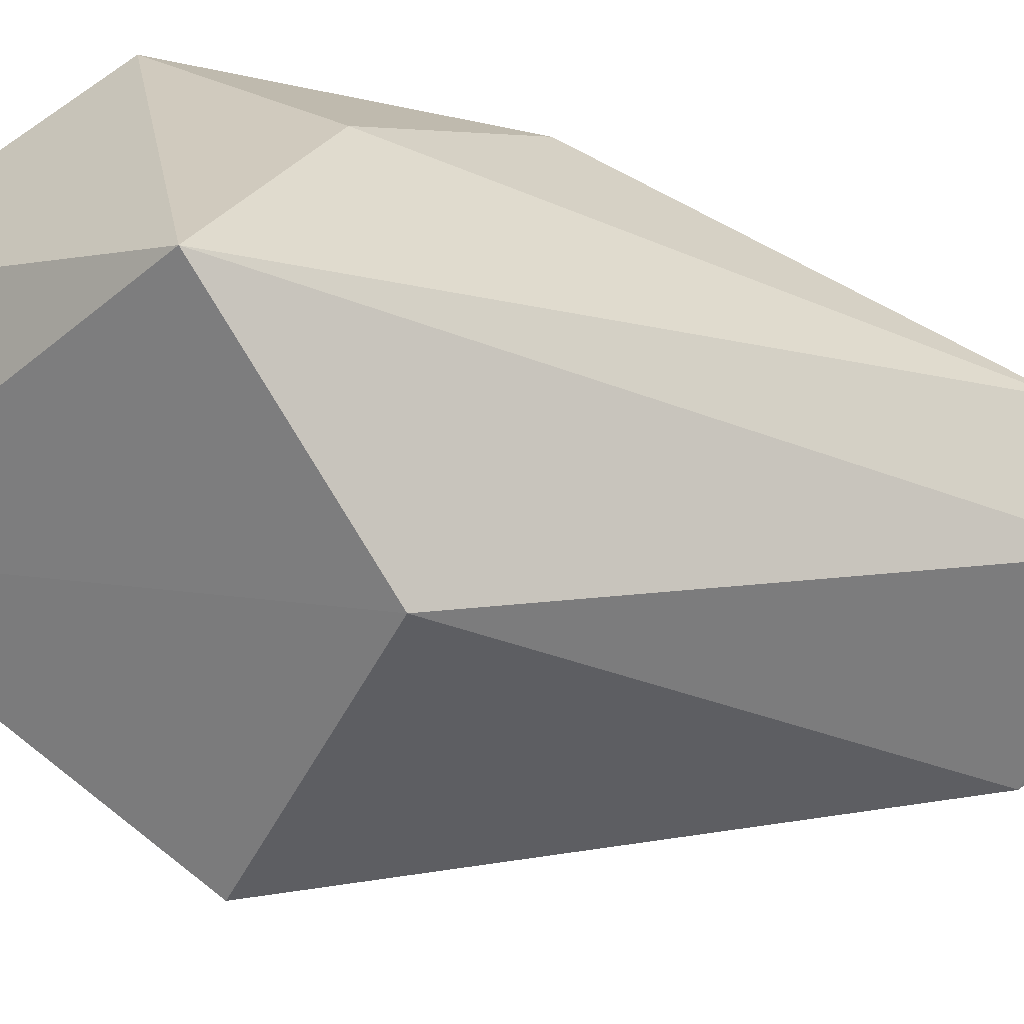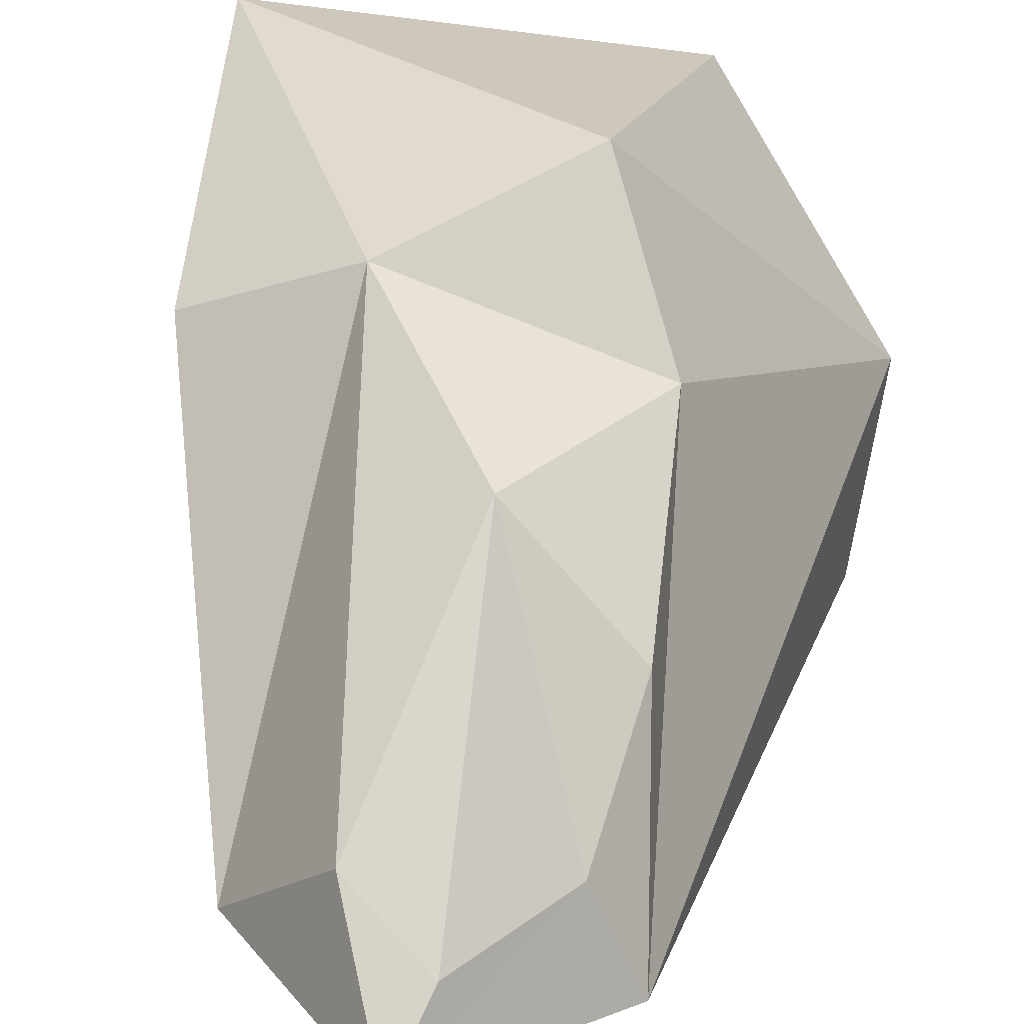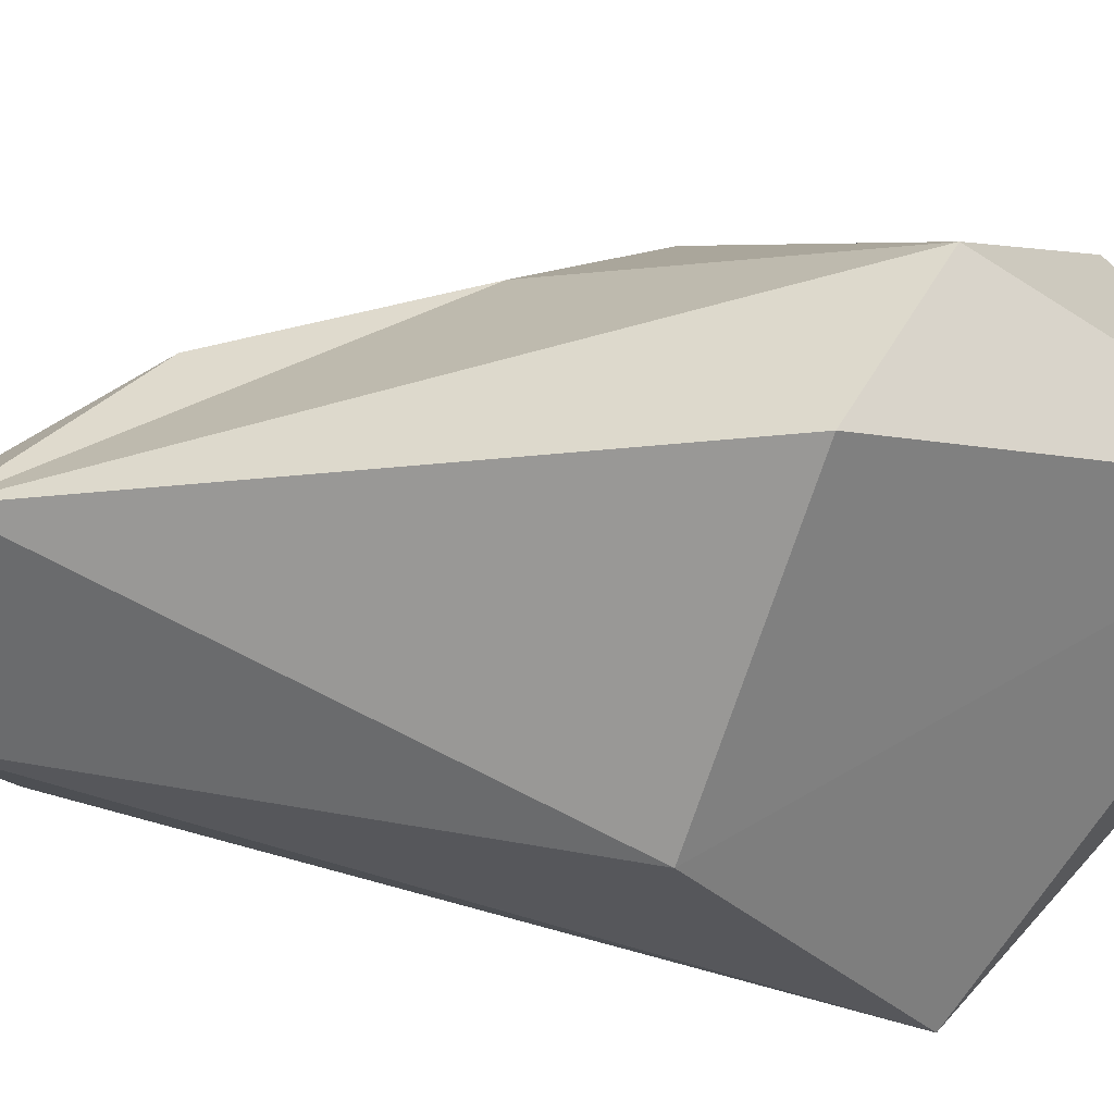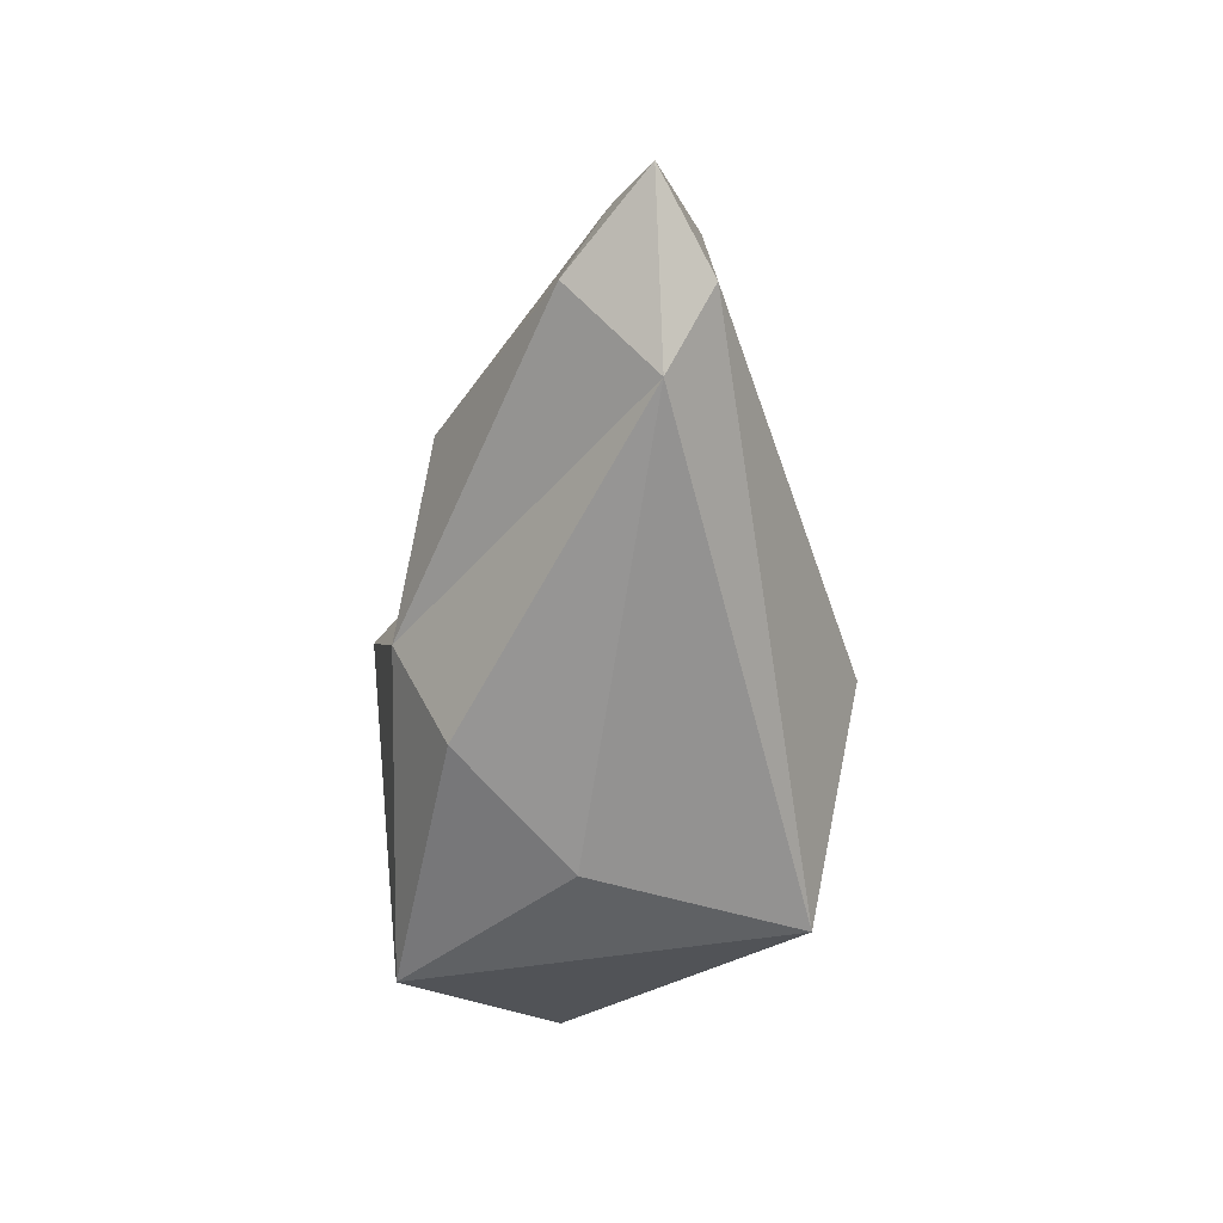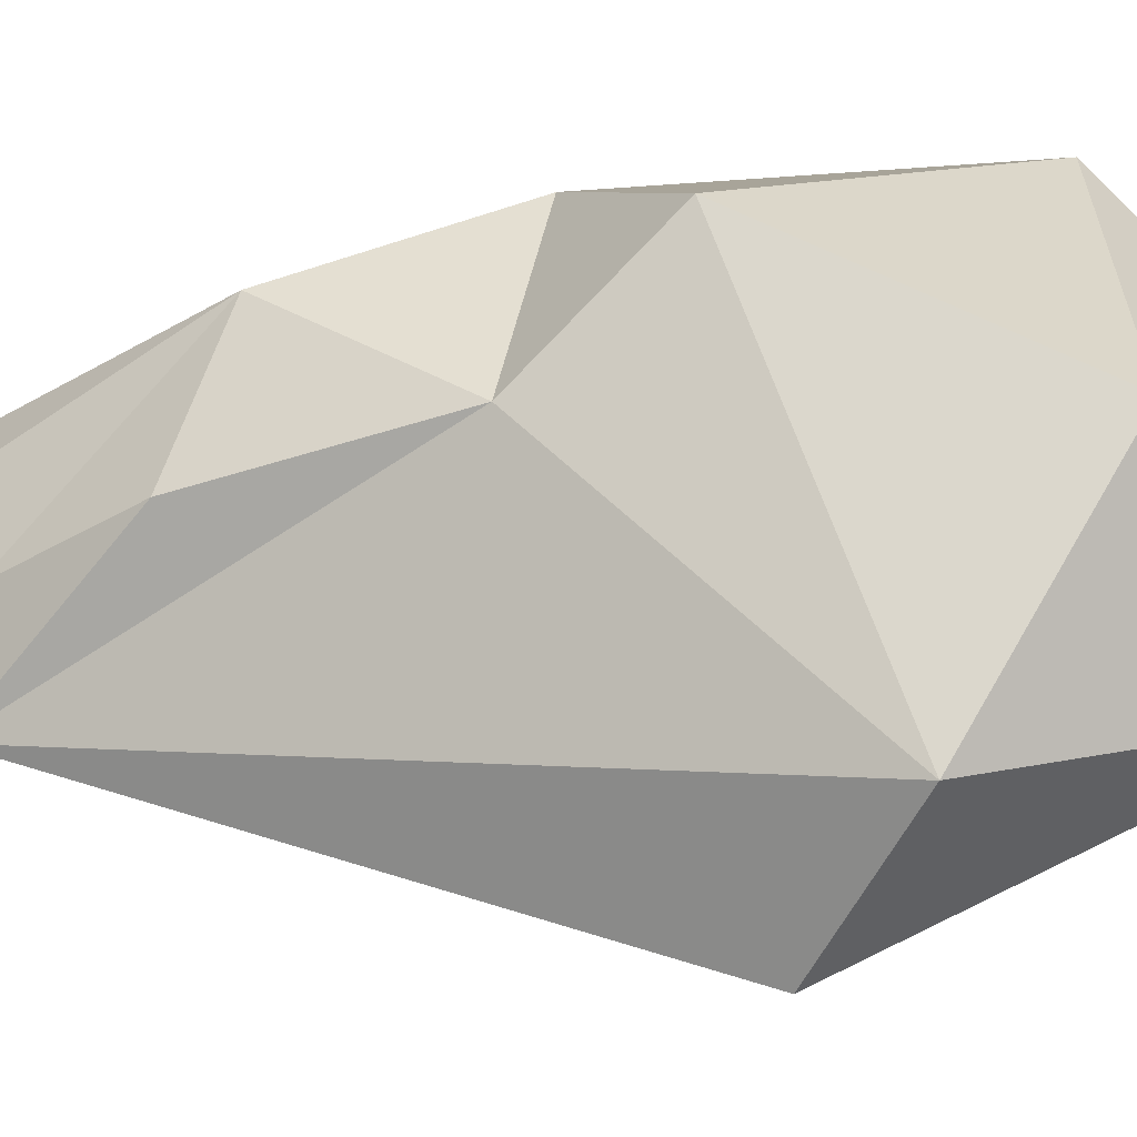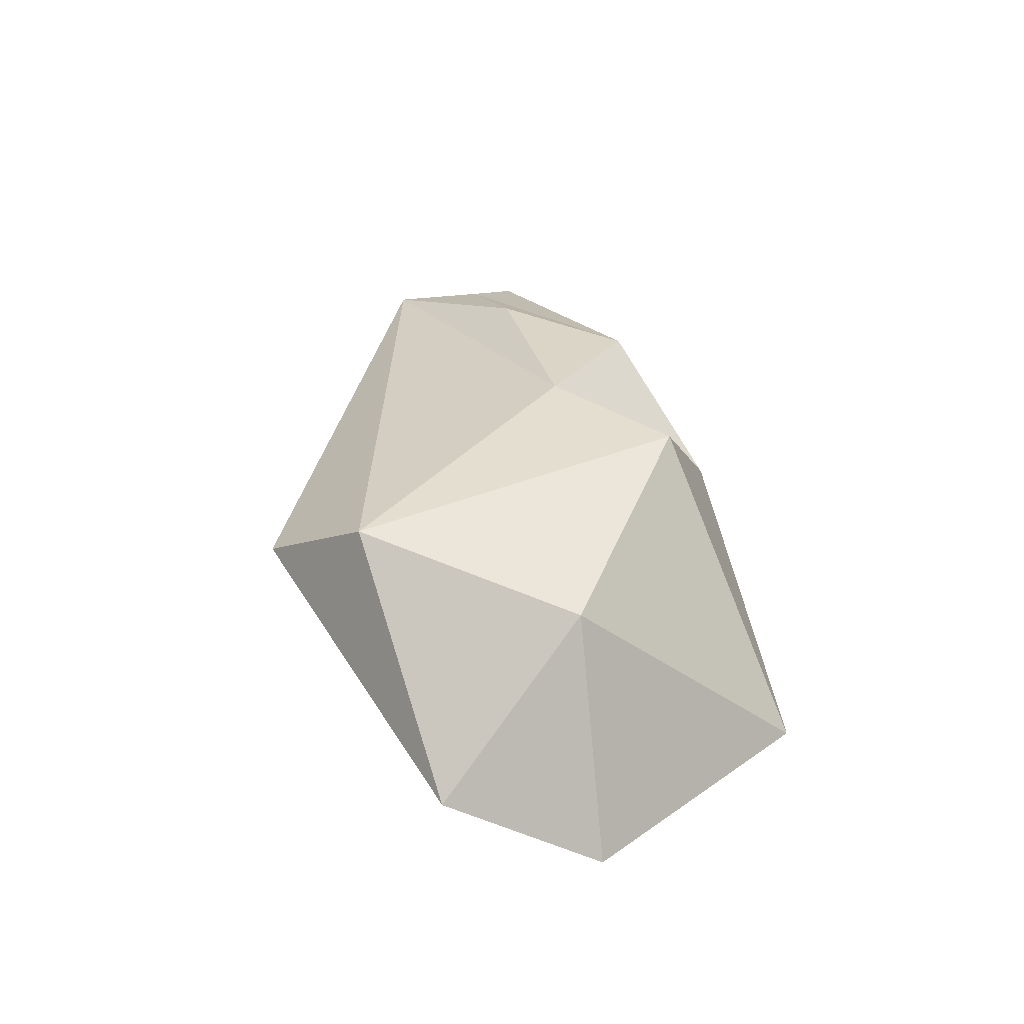
<metadata>
{"format":"obj","ext":"obj","renderer":"f3d","projection":"perspective","resolution":1024,"background":"white","views":[{"elev":-68.6,"azim":83.7,"up":"+Z"},{"elev":38.7,"azim":-172.8,"up":"+Z"},{"elev":-49.5,"azim":-87.5,"up":"+Z"},{"elev":35.2,"azim":90.7,"up":"+Y"},{"elev":19.2,"azim":-81.3,"up":"+Z"},{"elev":-48.0,"azim":-55.3,"up":"+Y"}]}
</metadata>
<code>
o Crystal_004_Cube
v 0.947 -0.6713 0.01638
v 0.008874 1.843 -0.2522
v -0.08886 1.616 -0.08866
v 0.1715 1.455 -0.4809
v -0.5502 1.286 -0.4392
v 0.5081 1.255 -0.2877
v -0.3904 1.245 -0.09306
v -0.4488 -1.522 0.5223
v -1.025 -1.094 -0.1942
v 0.1714 1.458 0.08589
v 0.2995 -2.108 0.1188
v -0.09607 0.6473 0.582
v 0.3198 -0.04712 0.7466
v 0.06006 -0.3977 -1.095
v 0.8618 -1.029 -0.8965
v -0.2532 -0.4574 0.896
v -0.942 -0.7813 -0.7637
v -0.4882 -0.02515 0.4519
v 0.8881 -1.293 0.7469
v -0.3043 -2.039 -0.2578
v 0.8469 -0.1189 0.4963
v -0.4963 0.7797 0.1855
f 9 16 18
f 13 6 10
f 6 1 15
f 11 15 19
f 2 3 10
f 9 18 5
f 11 19 8
f 5 2 4
f 3 12 10
f 20 15 11
f 6 21 1
f 17 9 5
f 12 13 10
f 4 6 15
f 9 20 8
f 3 2 7
f 3 7 12
f 5 22 7
f 19 15 1
f 2 10 6
f 6 4 2
f 5 18 22
f 2 5 7
f 8 20 11
f 20 14 15
f 16 9 8
f 5 4 14
f 14 20 17
f 20 9 17
f 15 14 4
f 17 5 14
f 12 18 13
f 16 19 13
f 6 13 21
f 16 8 19
f 13 18 16
f 1 21 19
f 21 13 19
f 7 22 12
f 22 18 12

</code>
